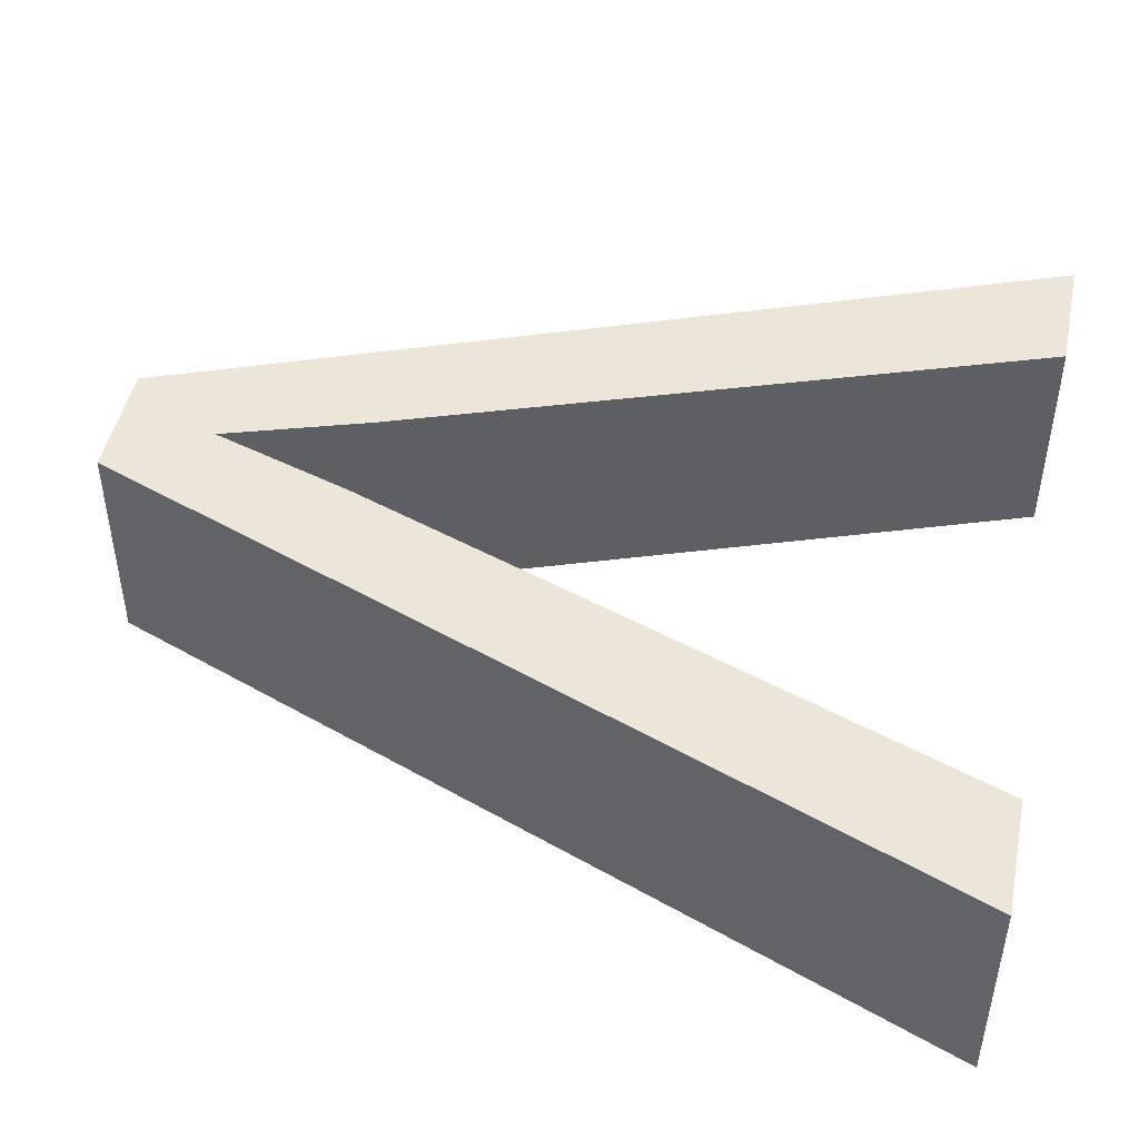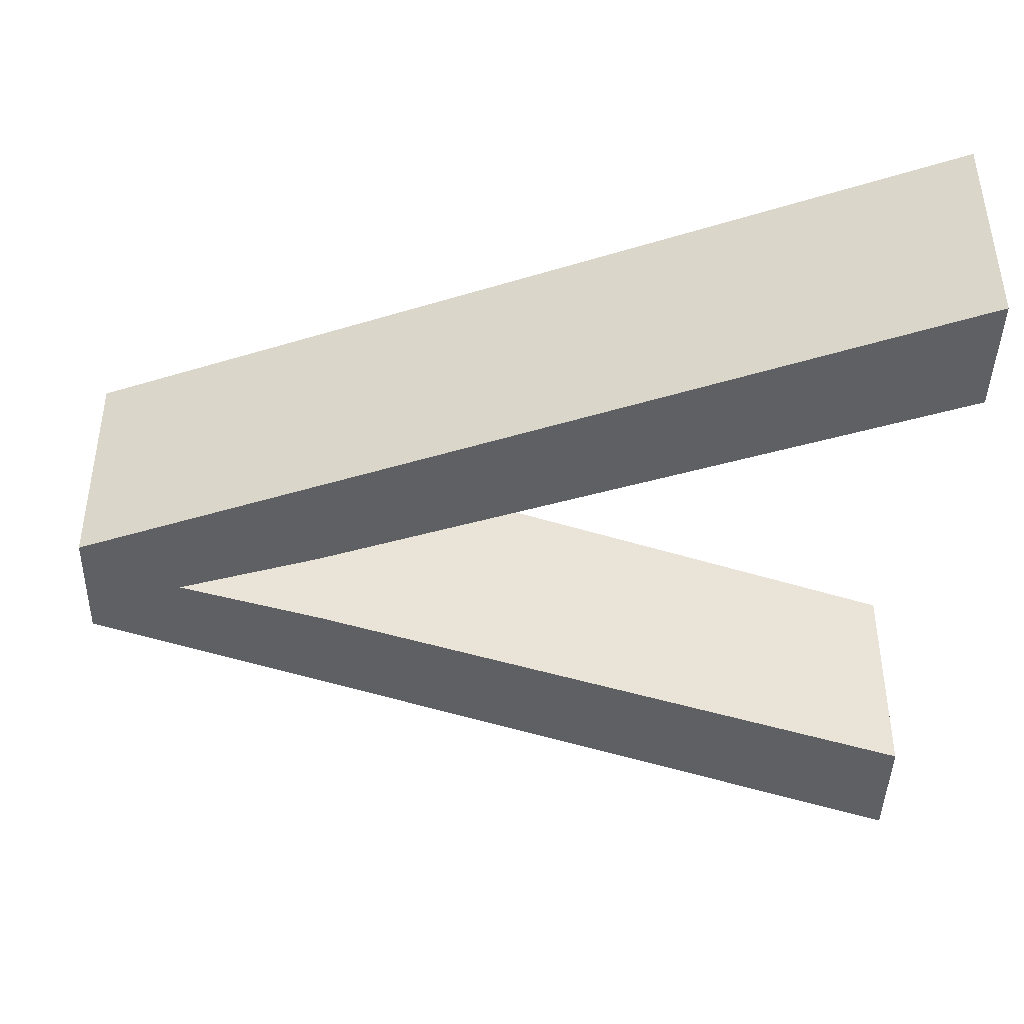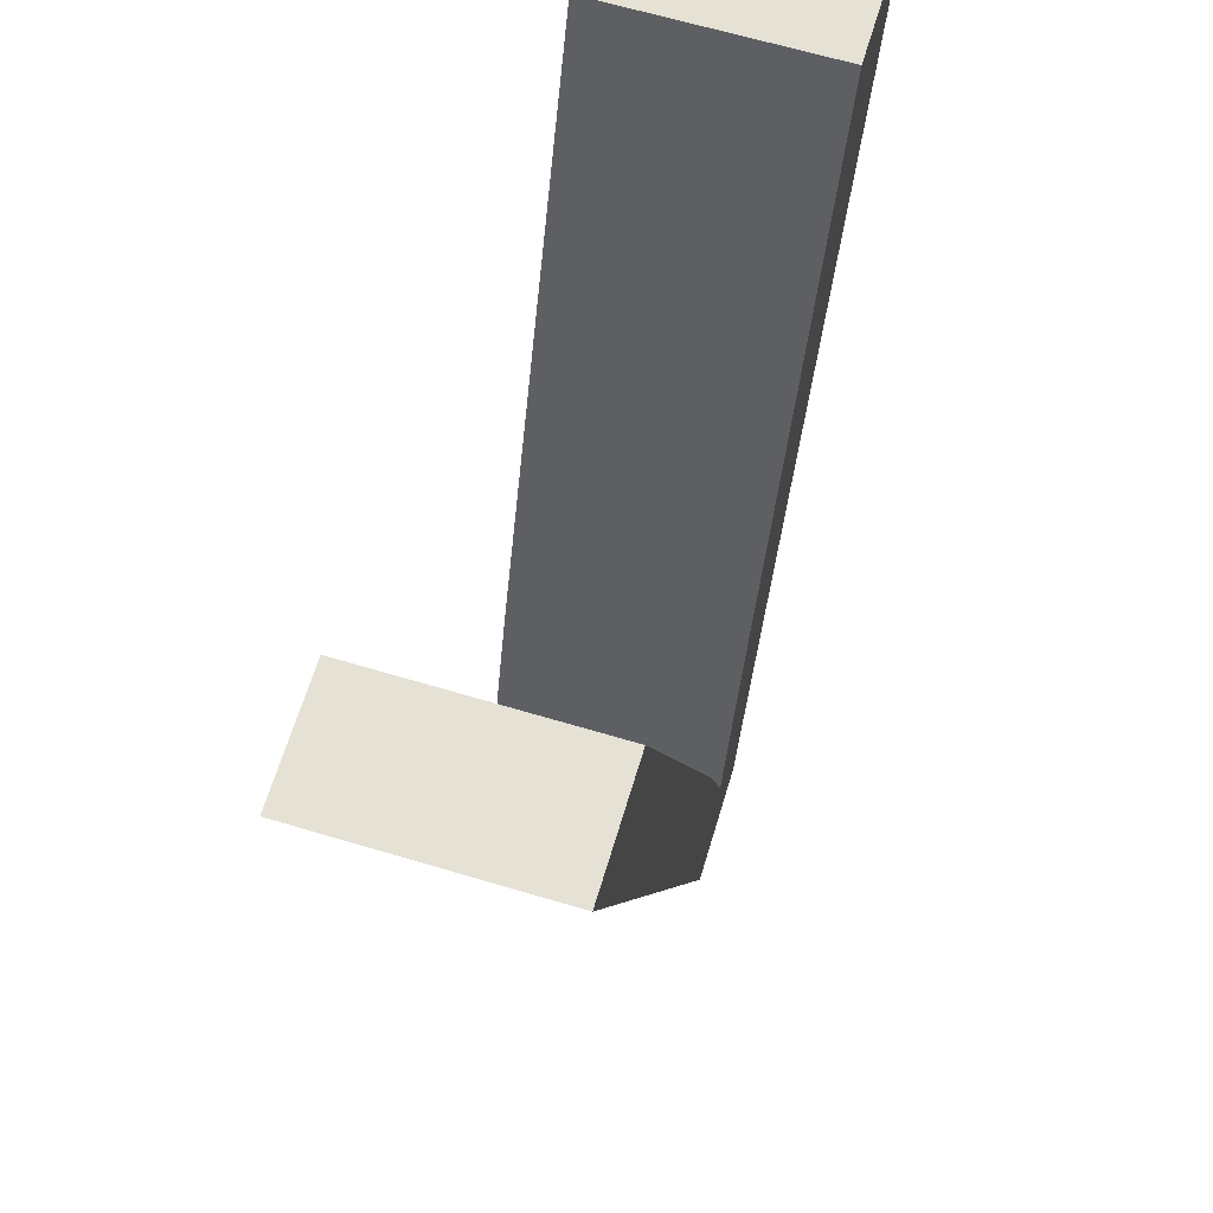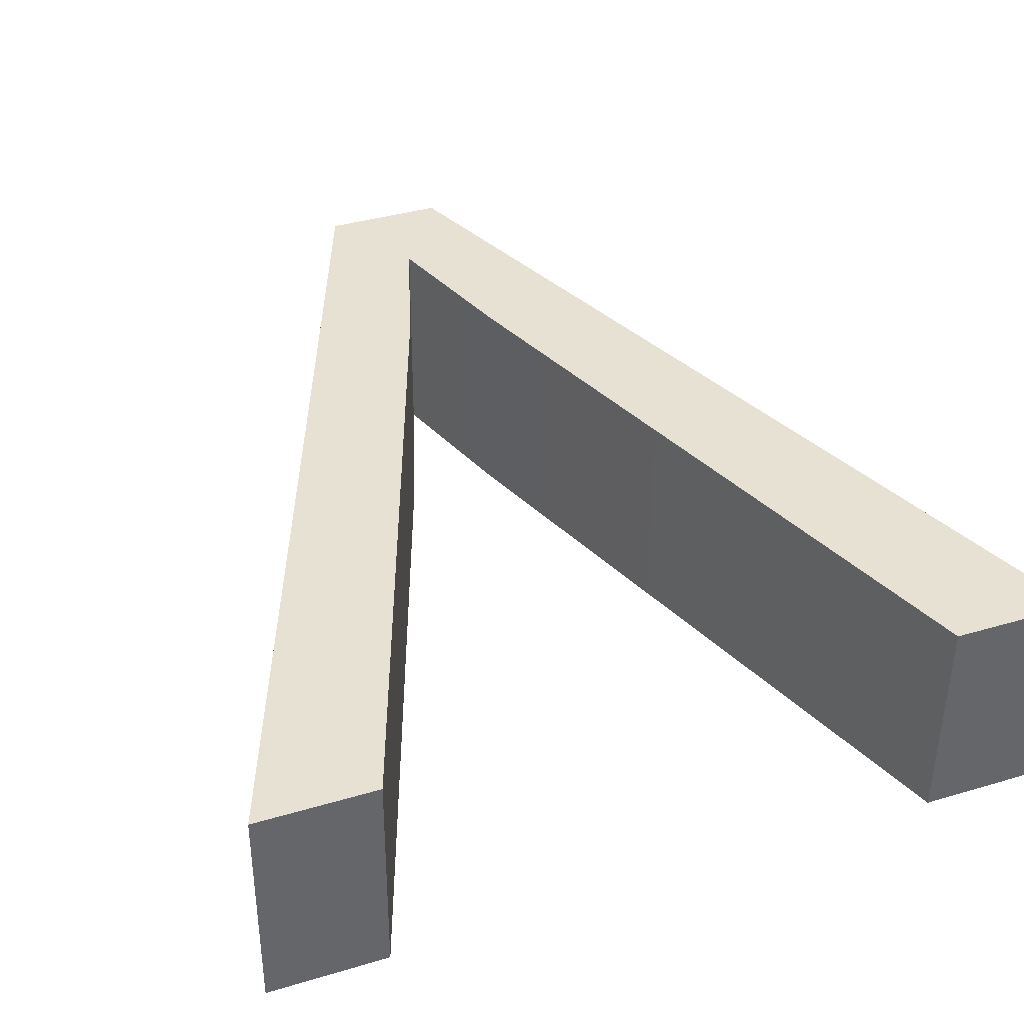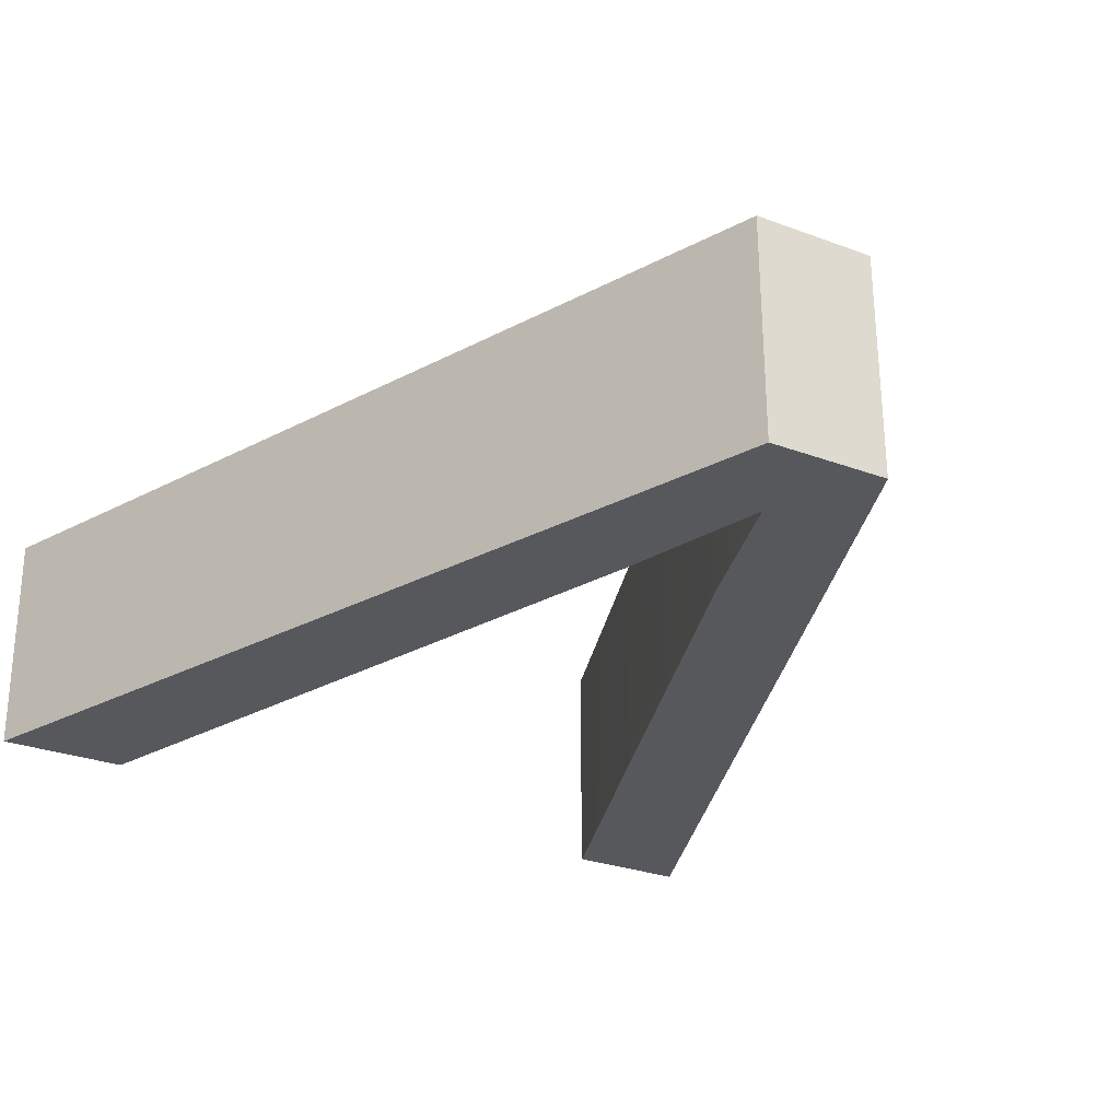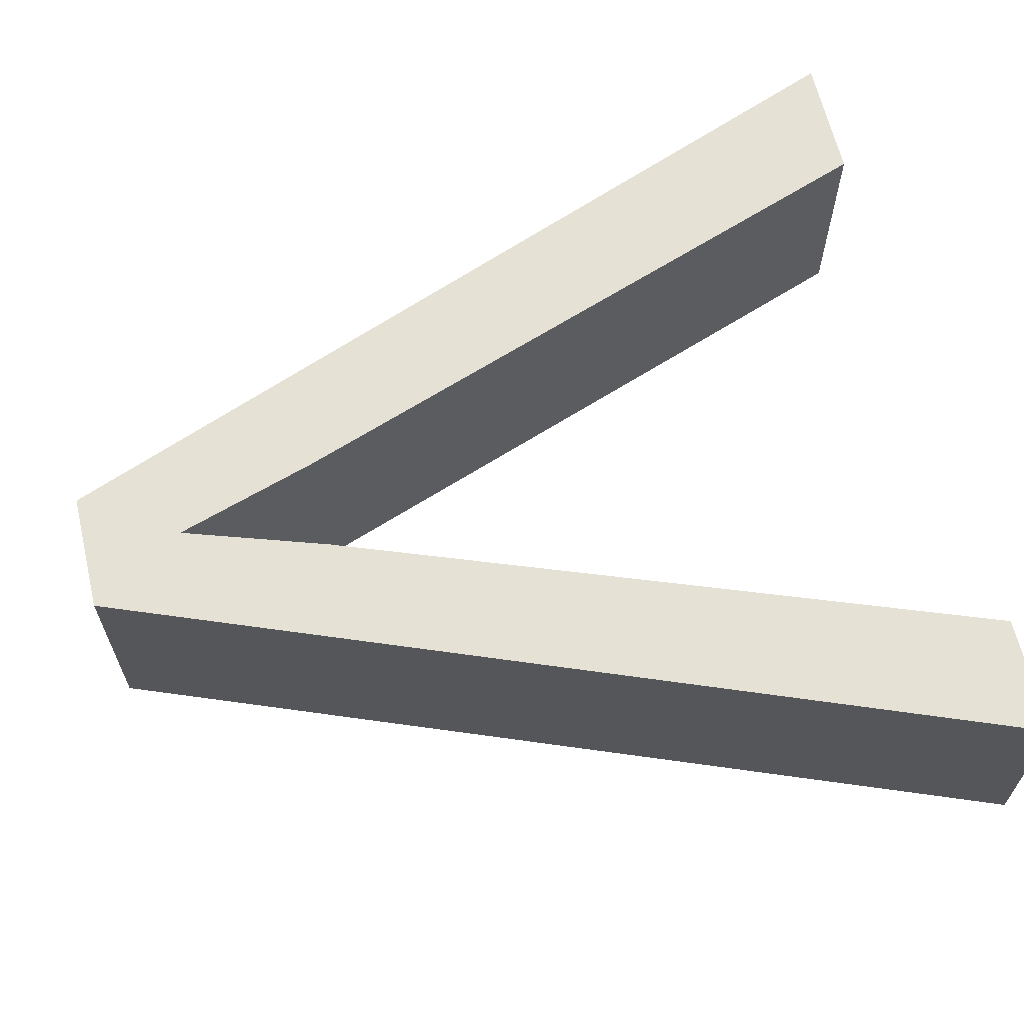
<metadata>
{"format":"obj","ext":"obj","renderer":"f3d","projection":"perspective","resolution":1024,"background":"white","views":[{"elev":47.0,"azim":-78.4,"up":"+Y"},{"elev":-42.4,"azim":-91.3,"up":"+Y"},{"elev":65.1,"azim":-73.6,"up":"+Z"},{"elev":39.5,"azim":-20.5,"up":"+Y"},{"elev":-28.1,"azim":149.9,"up":"+Y"},{"elev":64.4,"azim":-103.3,"up":"+Y"}]}
</metadata>
<code>
o mesh201/mesh201-geometry#mesh201-geometry
v 0.06541 0.2277 -0.3983
v 0.06168 0.2278 -0.4136
v 0.06759 0.2277 -0.3983
v 0.06144 0.2278 -0.4094
v 0.06761 0.2316 -0.3983
v 0.06146 0.2316 -0.4094
v 0.06064 0.2278 -0.4119
v 0.0617 0.2316 -0.4136
v 0.06543 0.2316 -0.3983
v 0.06066 0.2316 -0.4119
v 0.05961 0.2278 -0.4136
v 0.05963 0.2317 -0.4136
v 0.05984 0.2316 -0.4094
v 0.05982 0.2278 -0.4094
v 0.05569 0.2278 -0.3983
v 0.05363 0.2278 -0.3983
v 0.05572 0.2317 -0.3983
v 0.05366 0.2317 -0.3983
f 1 2 3
f 2 1 4
f 3 2 1
f 4 1 2
f 2 5 3
f 3 5 2
f 5 1 3
f 3 1 5
f 1 6 4
f 4 6 1
f 2 4 7
f 7 4 2
f 5 2 8
f 8 2 5
f 1 5 9
f 9 5 1
f 6 1 9
f 9 1 6
f 10 4 6
f 6 4 10
f 4 10 7
f 7 10 4
f 2 7 11
f 11 7 2
f 2 12 8
f 8 12 2
f 8 9 5
f 5 9 8
f 9 8 6
f 6 8 9
f 6 8 10
f 10 8 6
f 13 7 10
f 10 7 13
f 11 7 14
f 14 7 11
f 12 2 11
f 11 2 12
f 10 8 12
f 12 8 10
f 7 13 14
f 14 13 7
f 10 12 13
f 13 12 10
f 11 14 15
f 15 14 11
f 16 12 11
f 11 12 16
f 17 14 13
f 13 14 17
f 13 12 17
f 17 12 13
f 14 17 15
f 15 17 14
f 11 15 16
f 16 15 11
f 12 16 18
f 18 16 12
f 17 12 18
f 18 12 17
f 17 16 15
f 15 16 17
f 16 17 18
f 18 17 16

</code>
